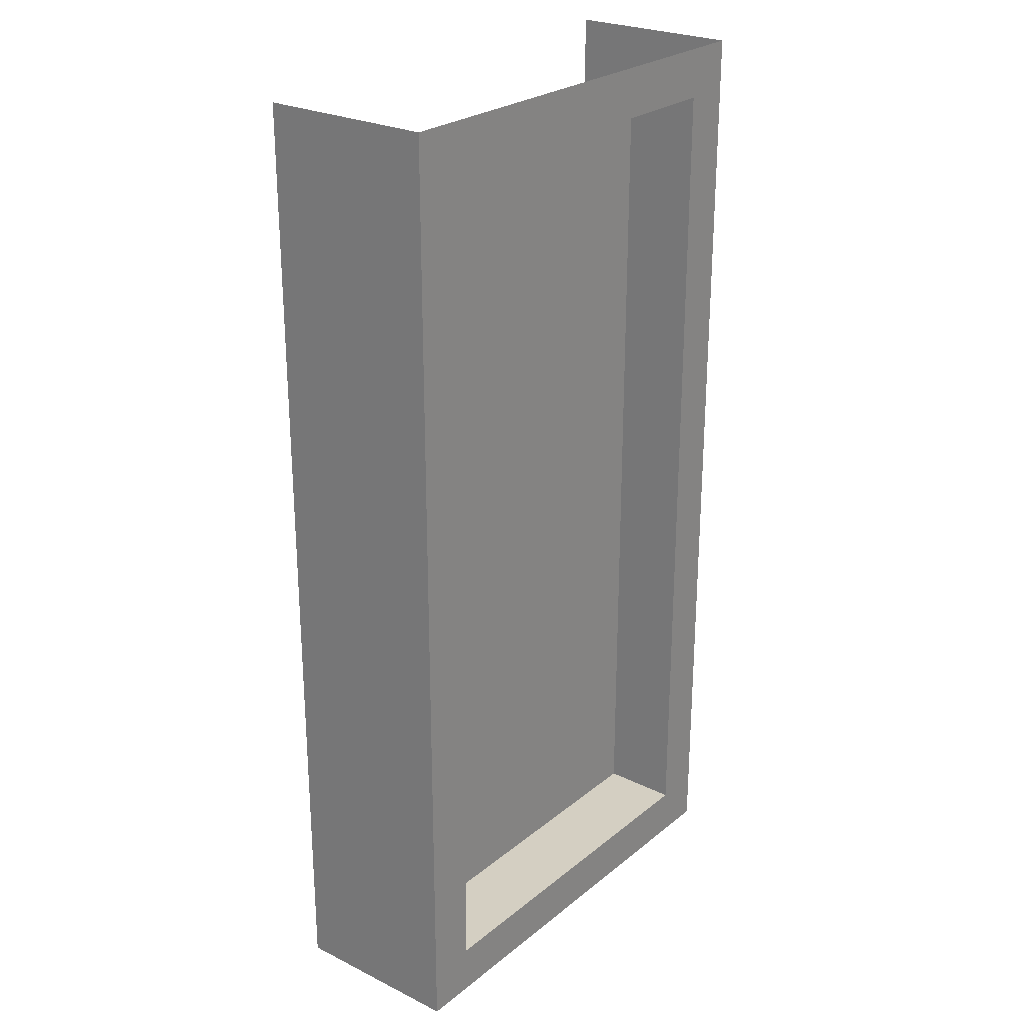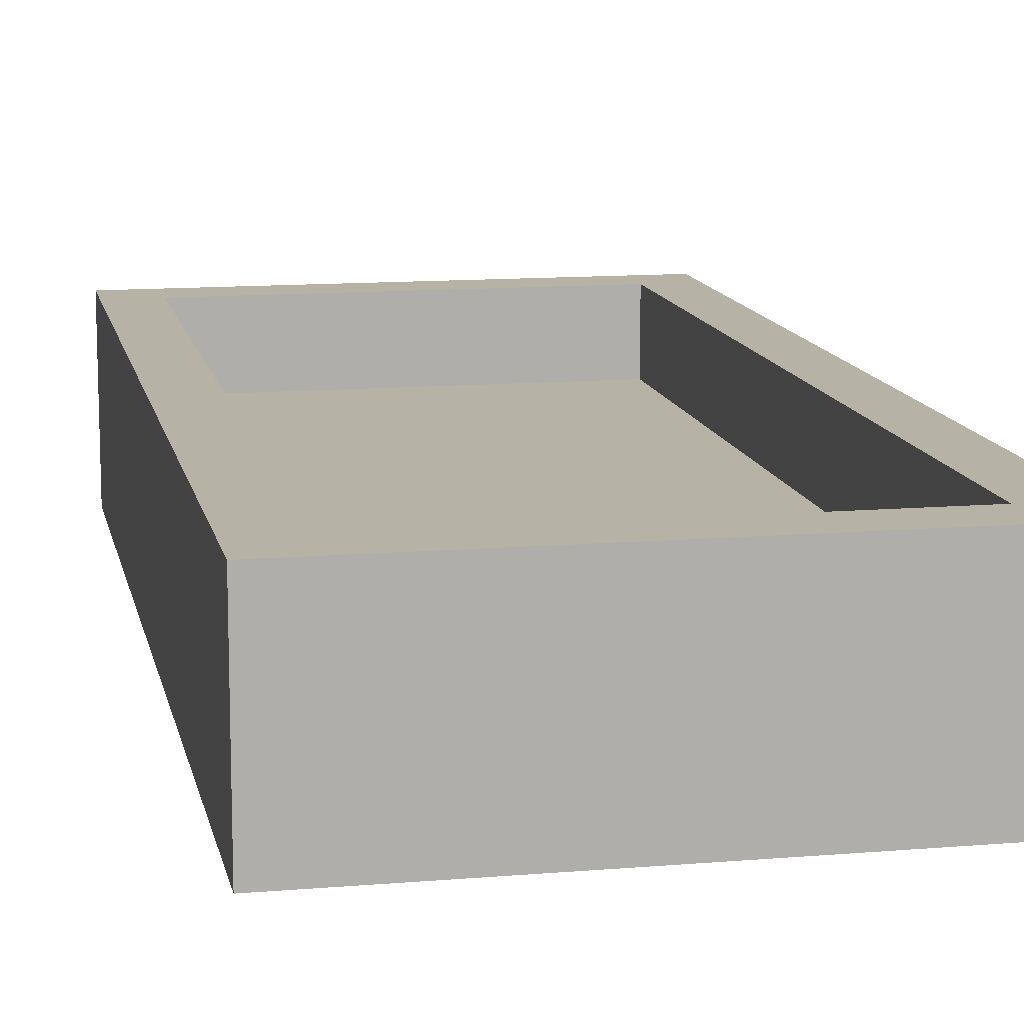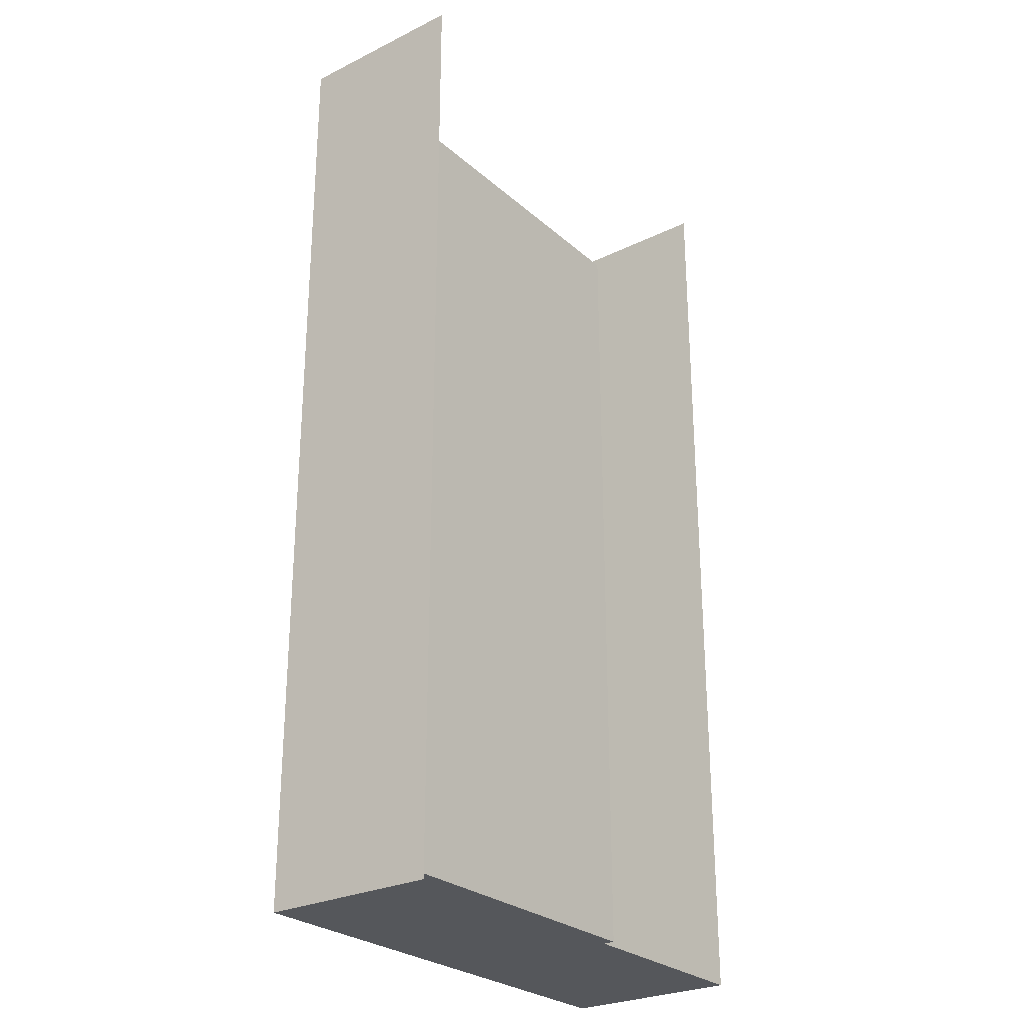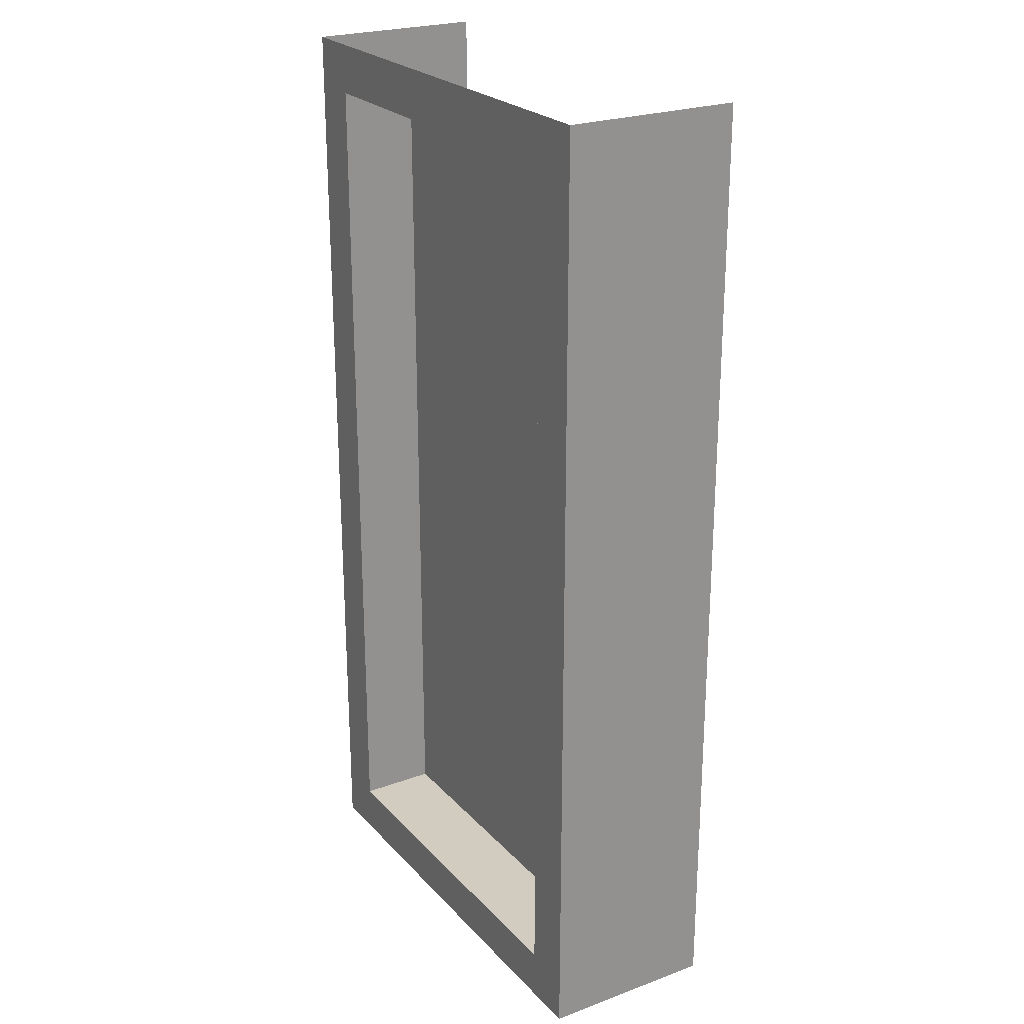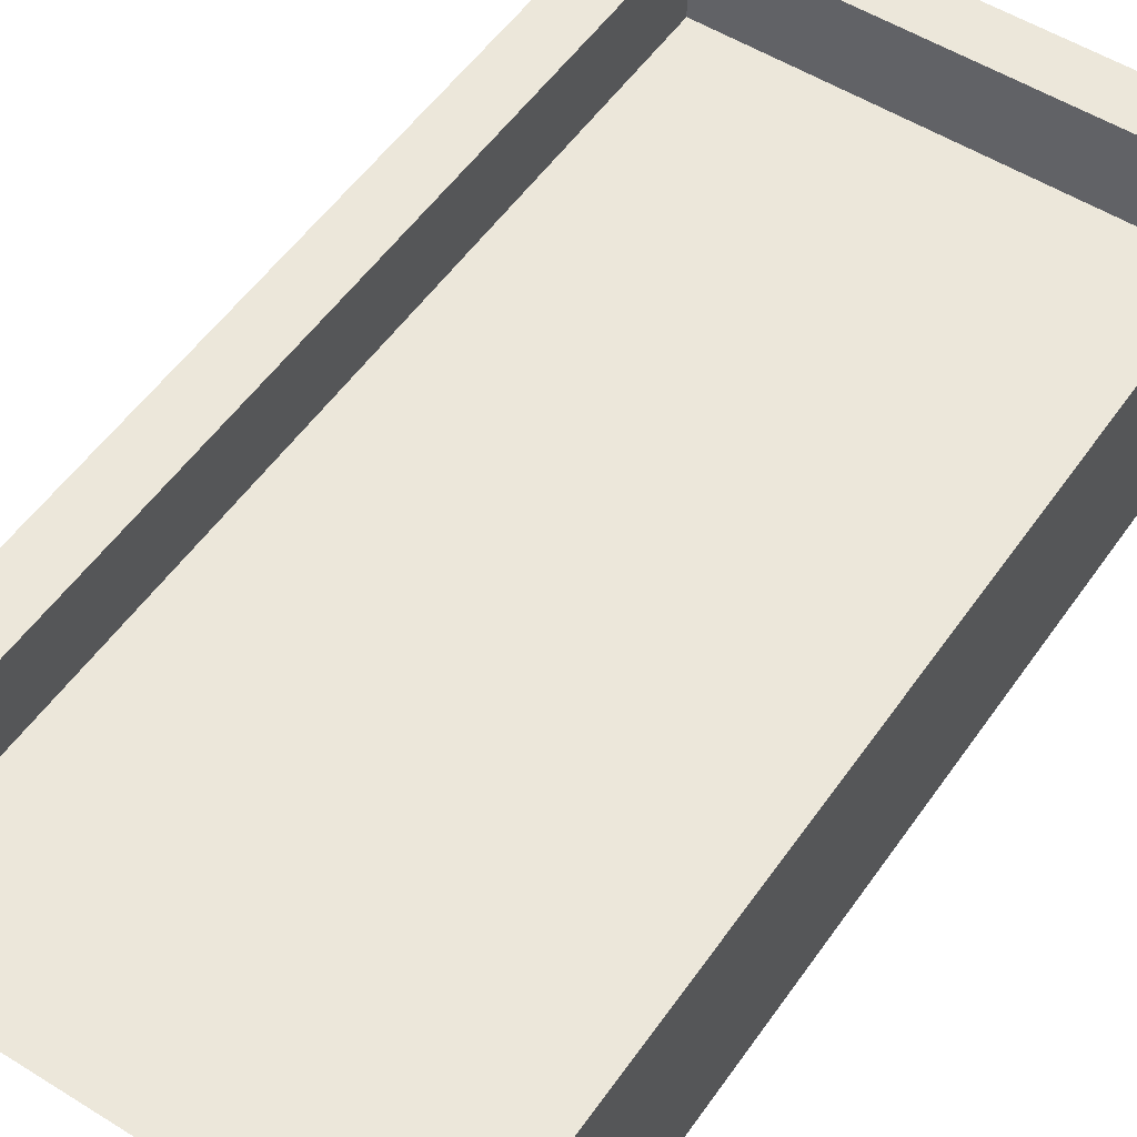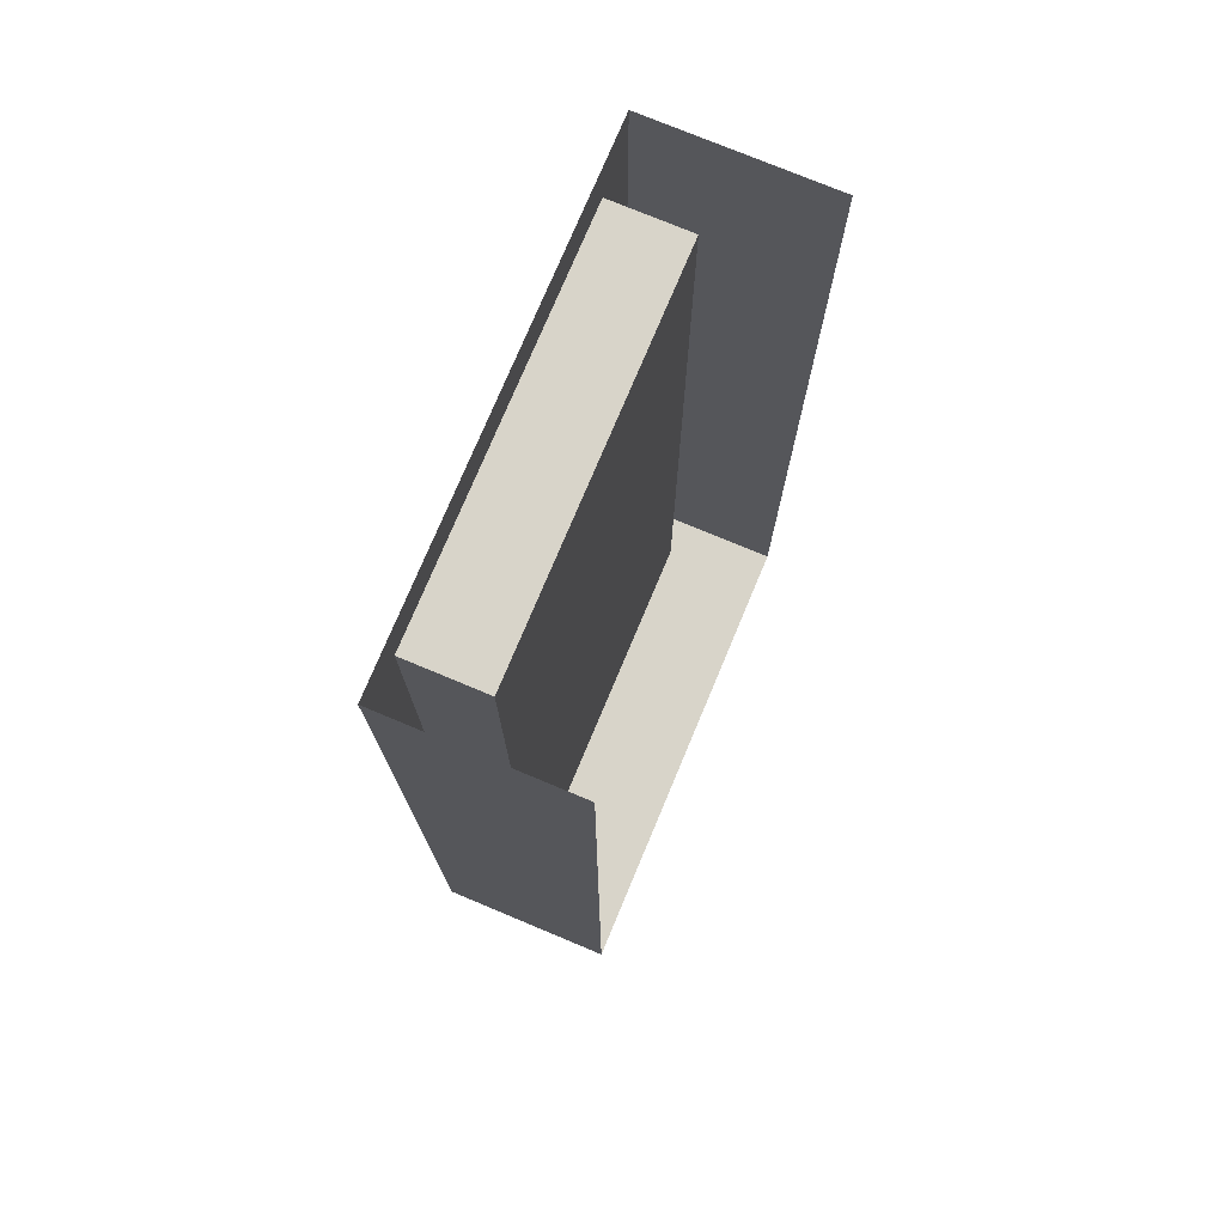
<metadata>
{"format":"obj","ext":"obj","renderer":"f3d","projection":"perspective","resolution":1024,"background":"white","views":[{"elev":25.4,"azim":128.3,"up":"+Z"},{"elev":12.3,"azim":168.7,"up":"+Y"},{"elev":-27.0,"azim":-52.8,"up":"+Z"},{"elev":24.1,"azim":-121.3,"up":"+Z"},{"elev":52.9,"azim":33.9,"up":"+Y"},{"elev":75.5,"azim":-67.3,"up":"+Z"}]}
</metadata>
<code>
g febg_tropical_001_fountain_03
v 3.36 -2.446 6.66
v 3.36 0.003843 6.66
v 3.36 0.003843 7.153e-06
v 3.36 -2.446 7.153e-06
v 3.36 -2.446 -6.66
v 3.36 0.003843 -6.66
v 2.66 0.003843 7.153e-06
v 2.66 0.003843 5.96
v 2.66 -1.076 5.96
v 2.66 -1.076 7.153e-06
v 2.66 -1.076 -5.96
v 2.66 0.003843 -5.96
v 2.66 0.003843 5.96
v -7.153e-06 -1.076 5.96
v 2.66 -1.076 5.96
v -7.153e-06 0.003843 5.96
v -2.66 0.003843 5.96
v -2.66 -1.076 5.96
v 5.722e-06 0.003843 -6.66
v 3.36 -2.446 -6.66
v 3.36 0.003843 -6.66
v 5.722e-06 -2.446 -6.66
v -3.36 -2.446 -6.66
v -3.36 0.003843 -6.66
v 5.722e-06 -1.076 -5.96
v 2.66 0.003843 -5.96
v 2.66 -1.076 -5.96
v 5.722e-06 0.003843 -5.96
v -2.66 0.003843 -5.96
v -2.66 -1.076 -5.96
v -3.36 0.003843 -5.722e-06
v -3.36 0.003843 6.66
v -3.36 -2.446 6.66
v -3.36 -2.446 -5.722e-06
v -3.36 -2.446 -6.66
v -3.36 0.003843 -6.66
v -2.66 -1.076 5.96
v -2.66 0.003843 5.96
v -2.66 0.003843 -5.722e-06
v -2.66 -1.076 -5.722e-06
v -2.66 -1.076 -5.96
v -2.66 0.003843 -5.96
v -2.66 -1.076 -5.96
v 5.722e-06 -1.076 -5.96
v 5.722e-06 -1.076 -5.722e-06
v -2.66 -1.076 -5.722e-06
v 2.66 -1.076 -5.96
v -2.66 -1.076 5.96
v 2.66 -1.076 7.153e-06
v -7.153e-06 -1.076 5.96
v 2.66 -1.076 5.96
v 5.722e-06 0.003843 -6.66
v 5.722e-06 0.003843 -5.96
v -2.66 0.003843 -5.96
v 2.66 0.003843 -5.96
v -3.36 0.003843 -6.66
v 3.36 0.003843 -6.66
v -3.36 0.003843 -5.722e-06
v -2.66 0.003843 -5.96
v -2.66 0.003843 -5.722e-06
v -2.66 0.003843 5.96
v -3.36 0.003843 6.66
v 2.66 0.003843 -5.96
v 3.36 0.003843 7.153e-06
v 2.66 0.003843 7.153e-06
v 2.66 0.003843 5.96
v 3.36 0.003843 6.66
v -7.153e-06 0.003843 6.66
v -2.66 0.003843 5.96
v 2.66 0.003843 5.96
v -7.153e-06 0.003843 5.96
g febg_tropical_001_fountain_03_0
f 3 2 1
f 4 3 1
f 4 5 3
f 5 6 3
f 9 8 7
f 10 9 7
f 10 7 11
f 7 12 11
f 15 14 13
f 14 16 13
f 17 16 14
f 18 17 14
f 21 20 19
f 20 22 19
f 19 22 23
f 24 19 23
f 27 26 25
f 26 28 25
f 25 28 29
f 30 25 29
f 33 32 31
f 34 33 31
f 34 31 35
f 31 36 35
f 39 38 37
f 40 39 37
f 40 41 39
f 41 42 39
f 45 44 43
f 46 45 43
f 47 44 45
f 46 48 45
f 49 47 45
f 48 50 45
f 49 45 51
f 45 50 51
f 54 53 52
f 53 55 52
f 56 54 52
f 55 57 52
f 59 56 58
f 60 59 58
f 60 58 61
f 58 62 61
f 64 57 63
f 65 64 63
f 65 66 64
f 66 67 64
f 69 62 68
f 67 70 68
f 71 69 68
f 70 71 68

</code>
